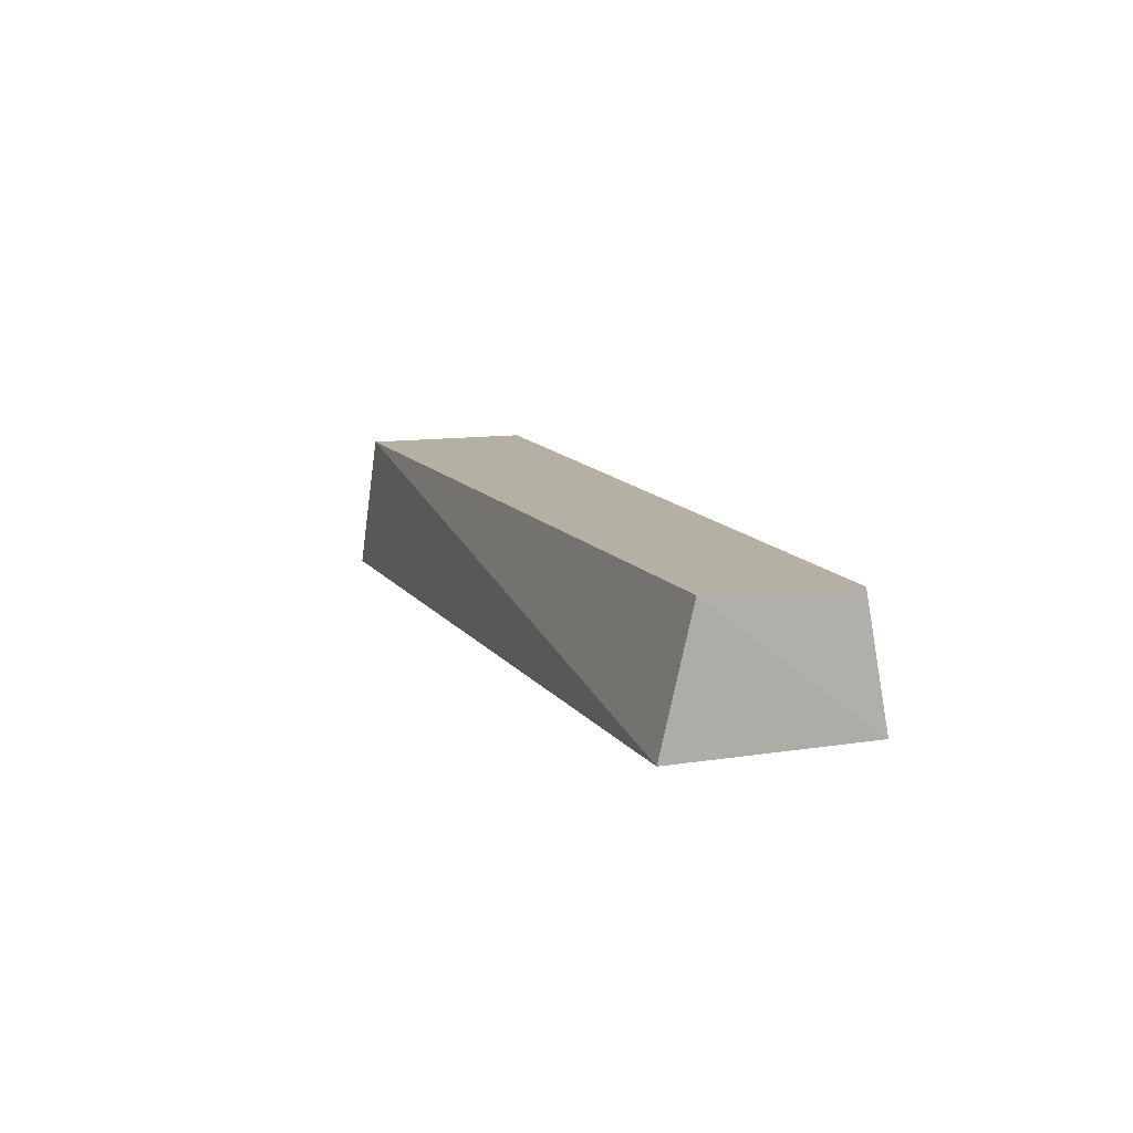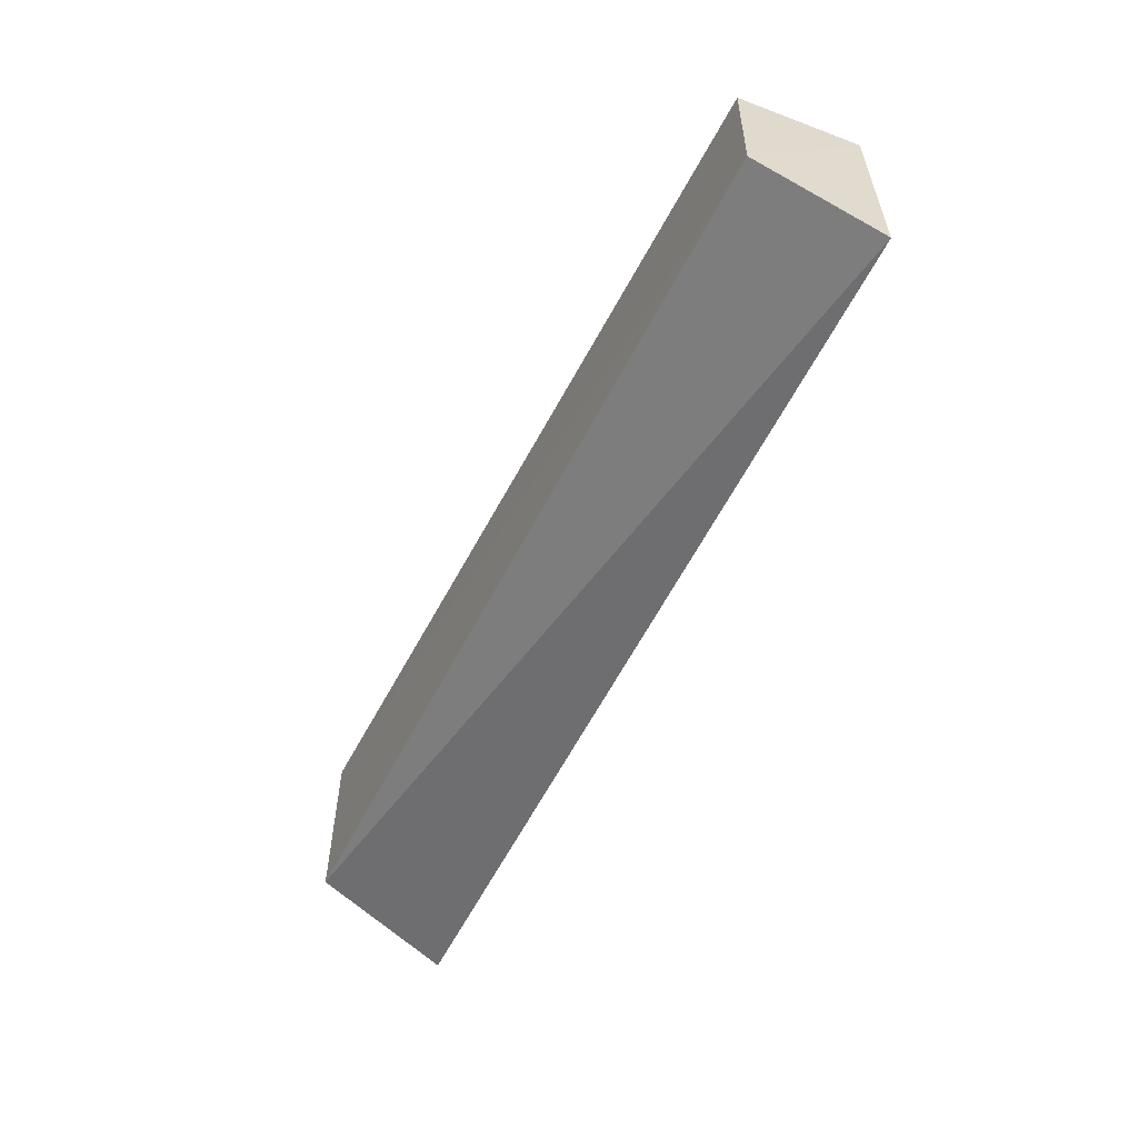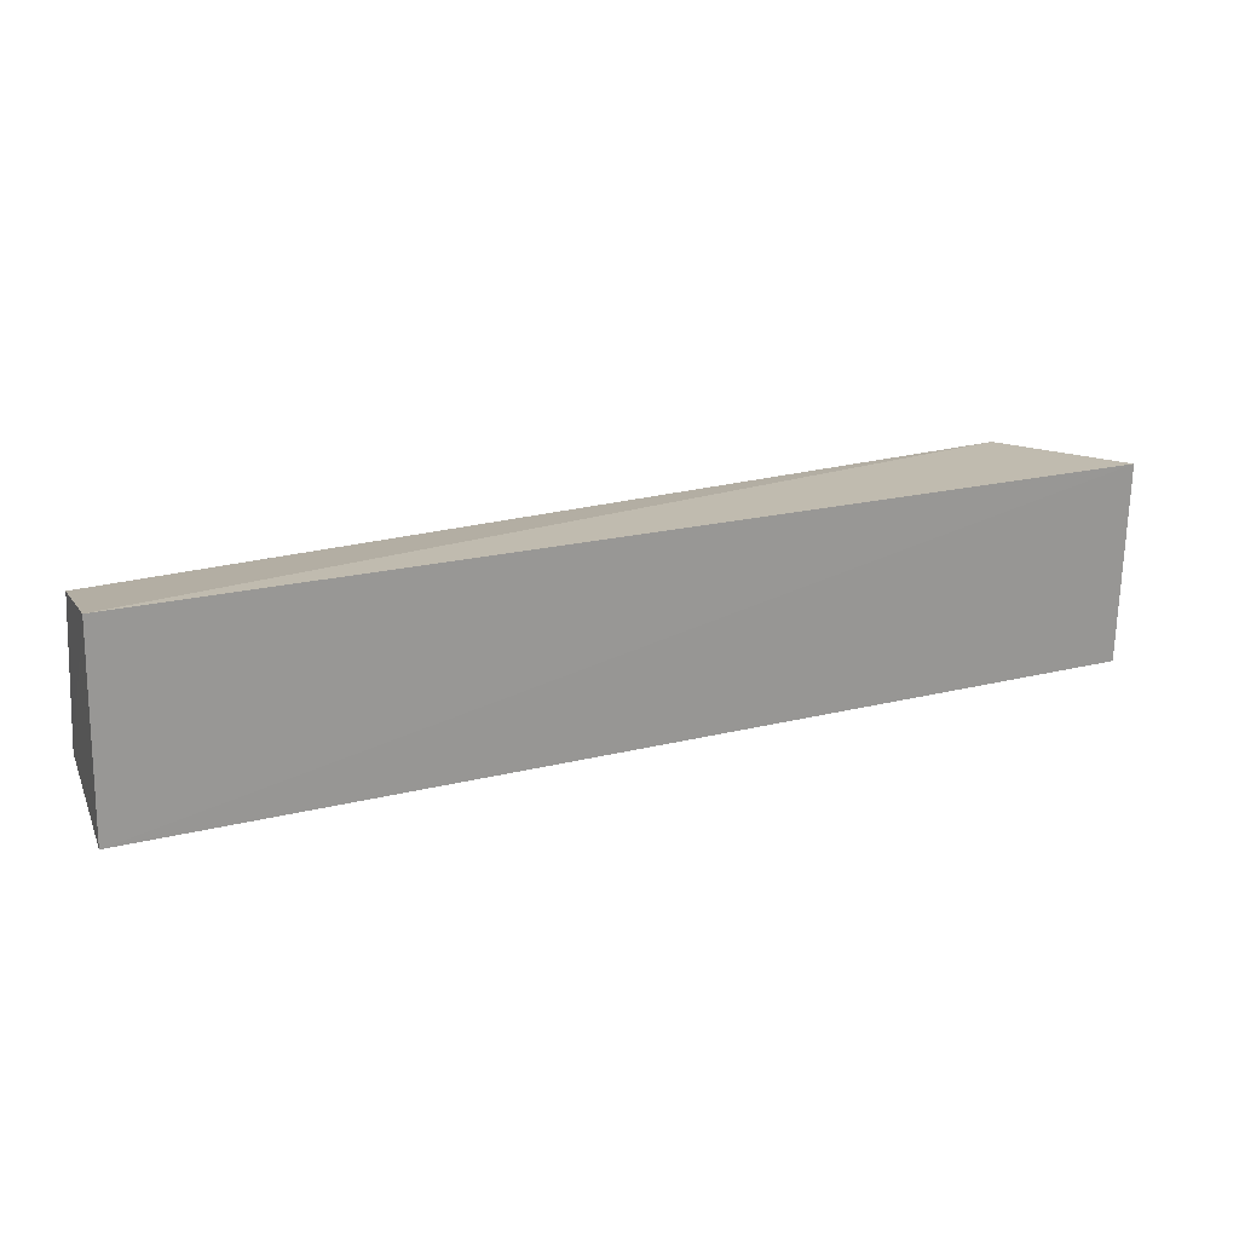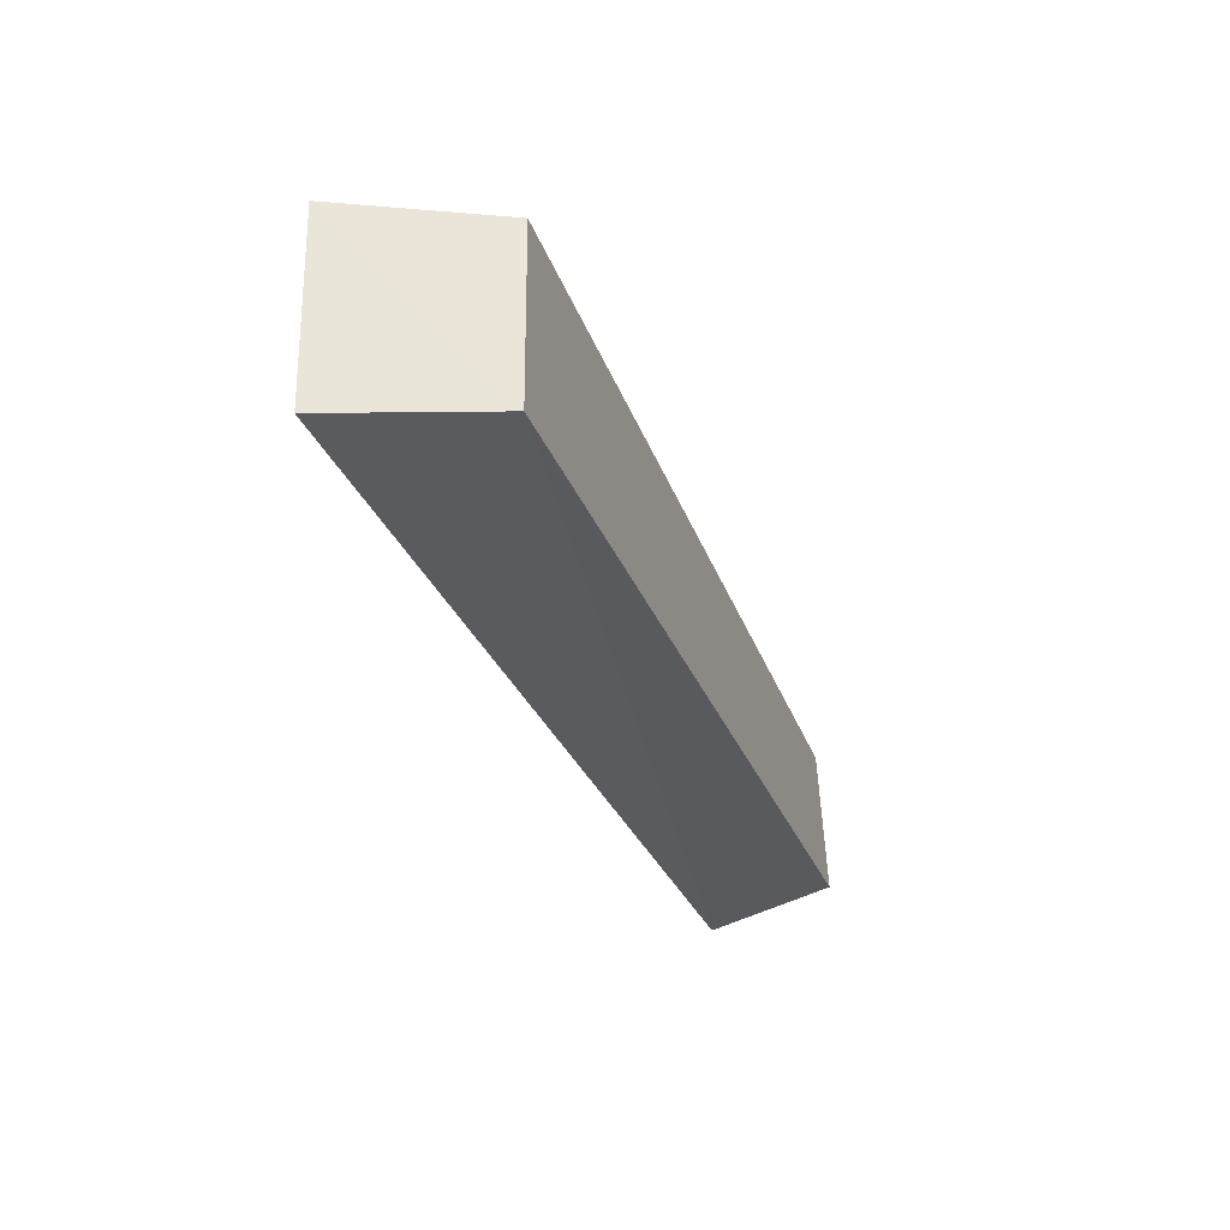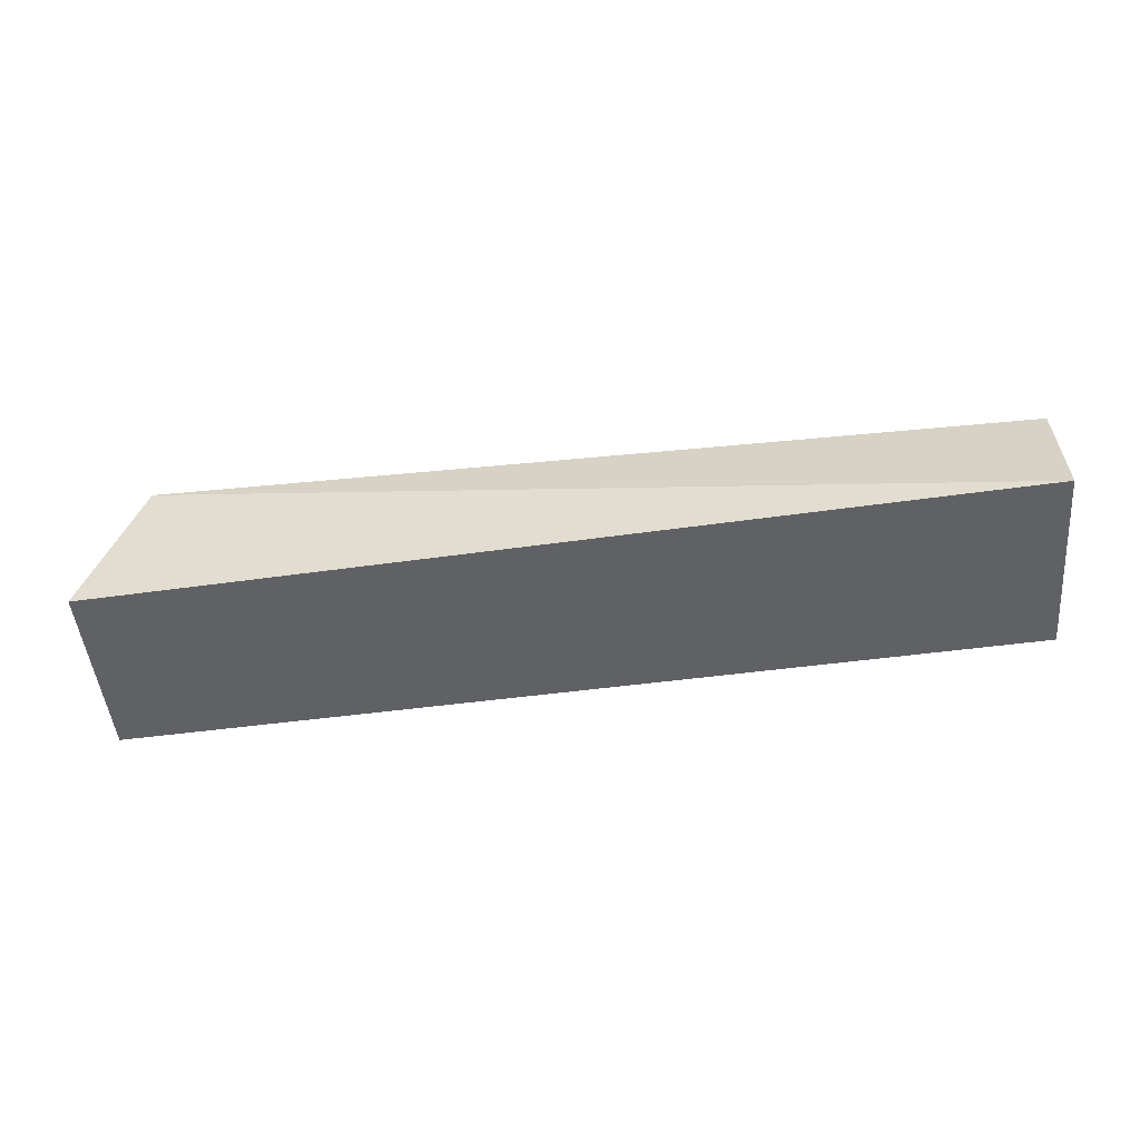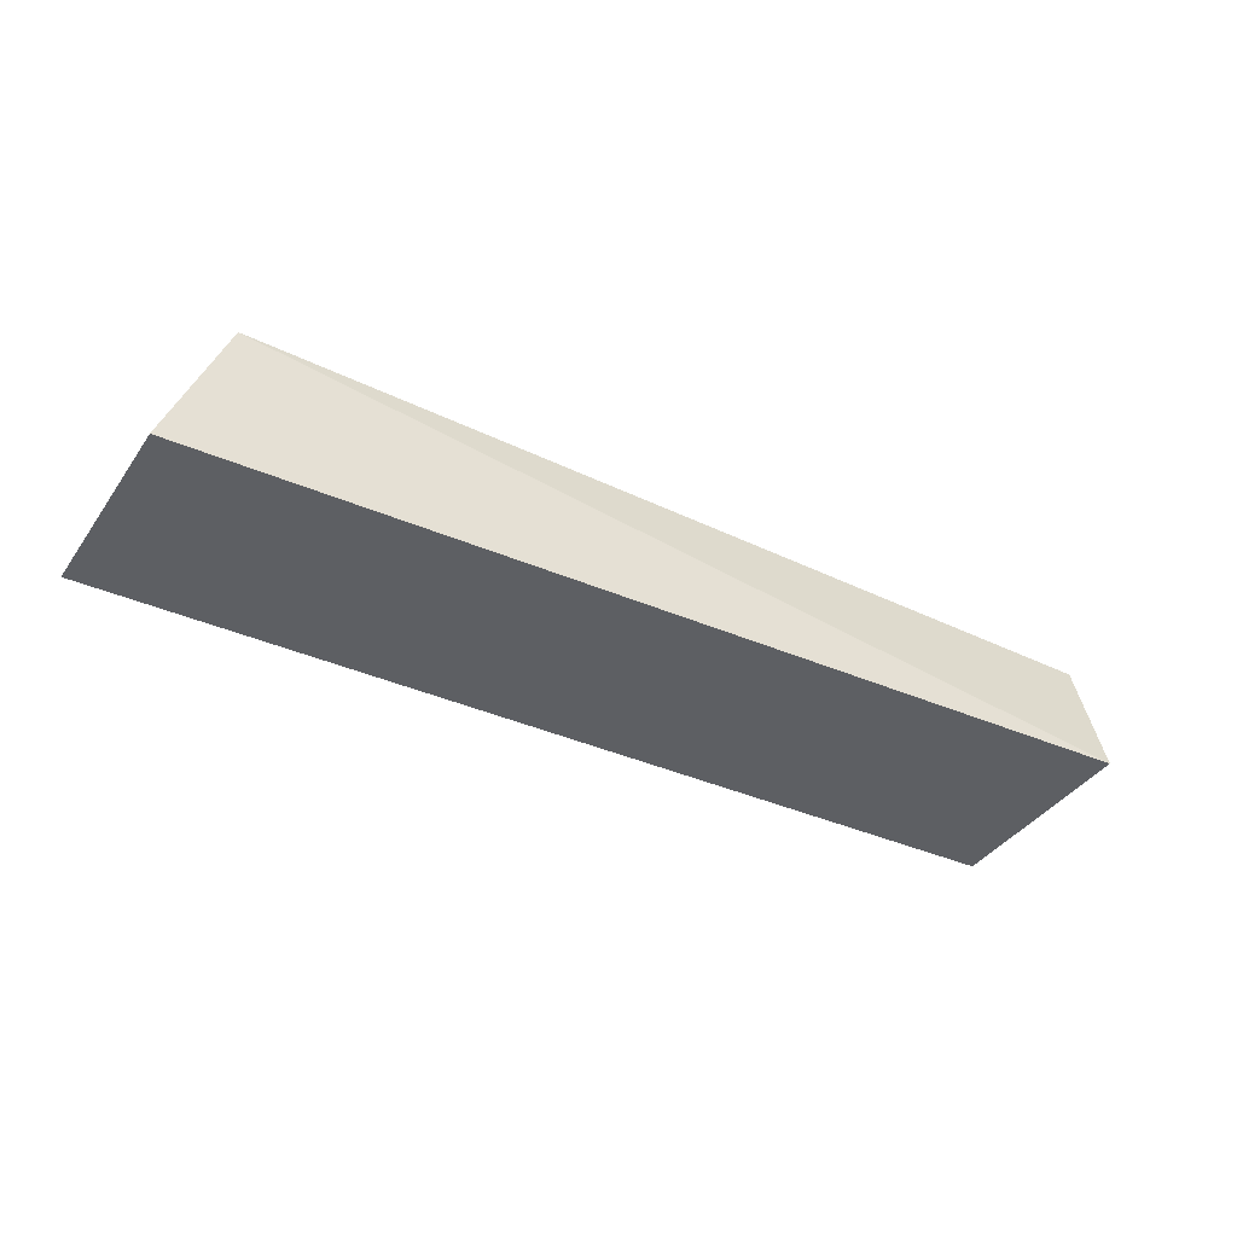
<metadata>
{"format":"obj","ext":"obj","renderer":"f3d","projection":"perspective","resolution":1024,"background":"white","views":[{"elev":11.3,"azim":68.4,"up":"+Z"},{"elev":-55.7,"azim":64.0,"up":"+Y"},{"elev":20.6,"azim":158.8,"up":"+Y"},{"elev":-30.2,"azim":-70.7,"up":"+Y"},{"elev":-46.9,"azim":6.2,"up":"+Z"},{"elev":-40.2,"azim":-30.9,"up":"+Z"}]}
</metadata>
<code>
v -0.3559 -0.009613 0.06217
v -0.3559 -0.005278 0.0801
v -0.479 -0.004298 0.08081
v -0.4791 0.02015 0.08072
v -0.3564 0.01858 0.06193
v -0.3567 0.01534 0.07925
v -0.4871 0.02208 0.05942
v -0.4867 -0.00481 0.05979
f 1 2 3
f 3 2 4
f 5 2 1
f 6 5 4
f 6 4 2
f 6 2 5
f 7 5 1
f 7 3 4
f 7 4 5
f 8 7 1
f 8 1 3
f 8 3 7

</code>
